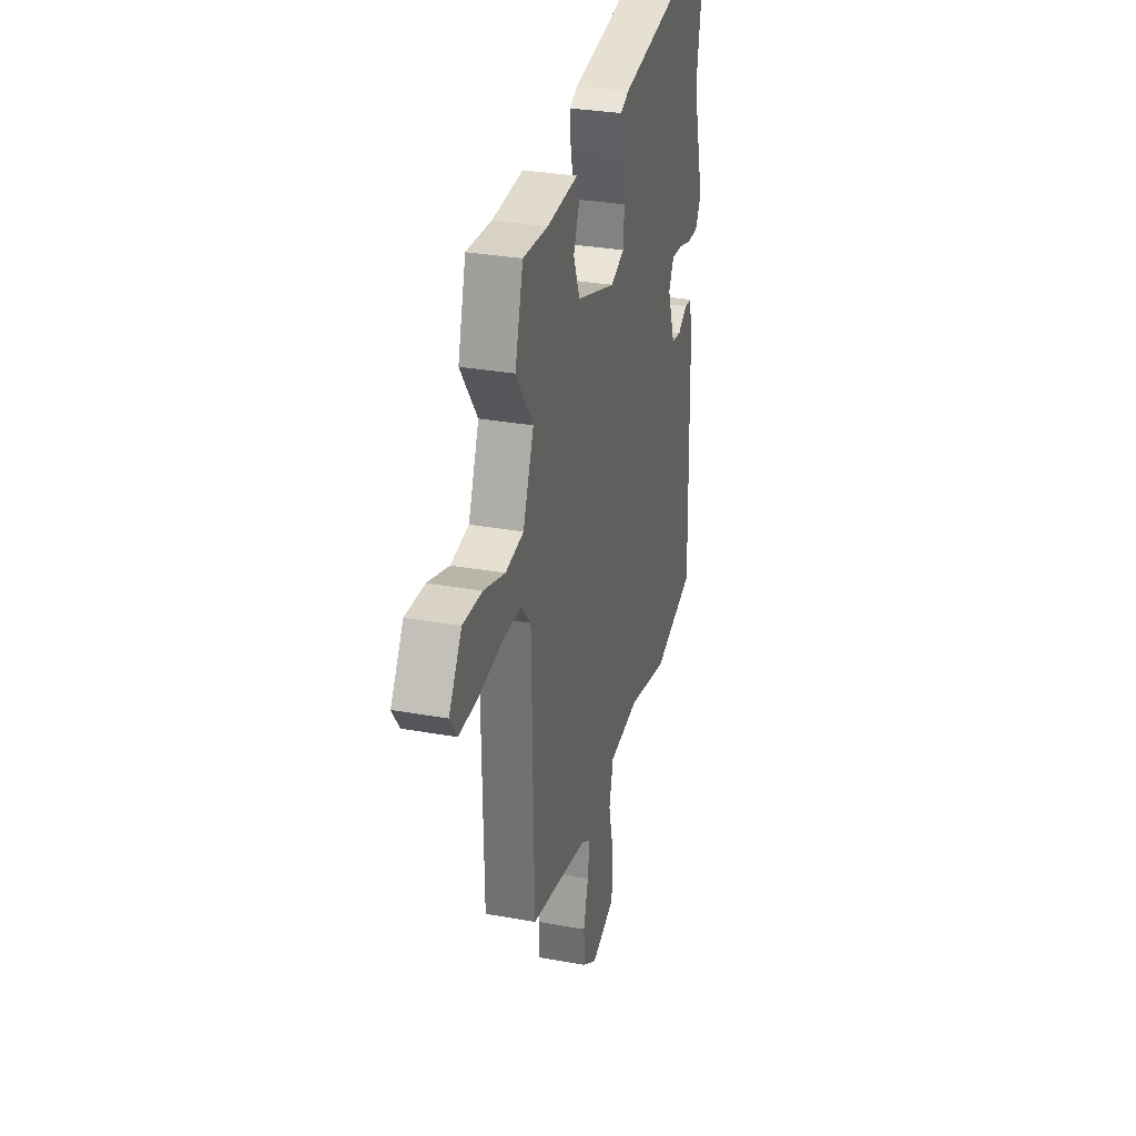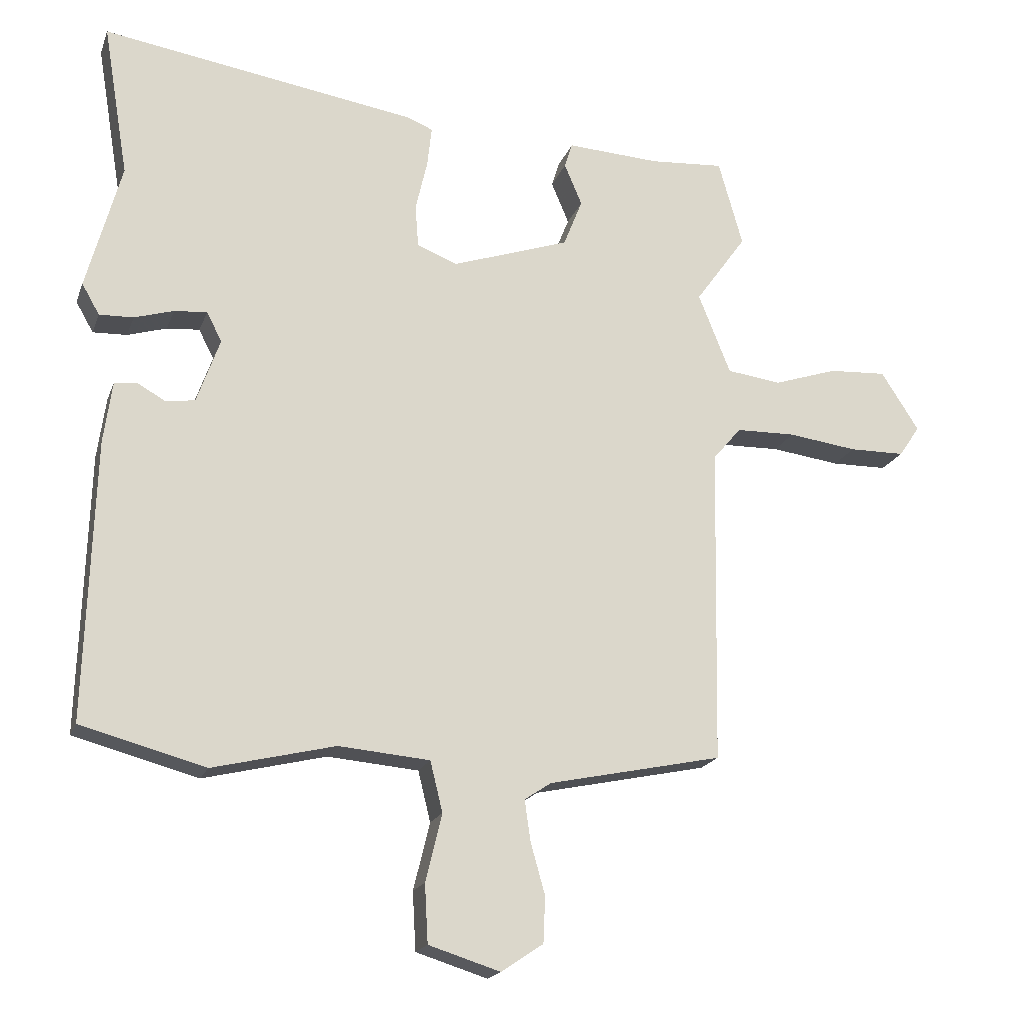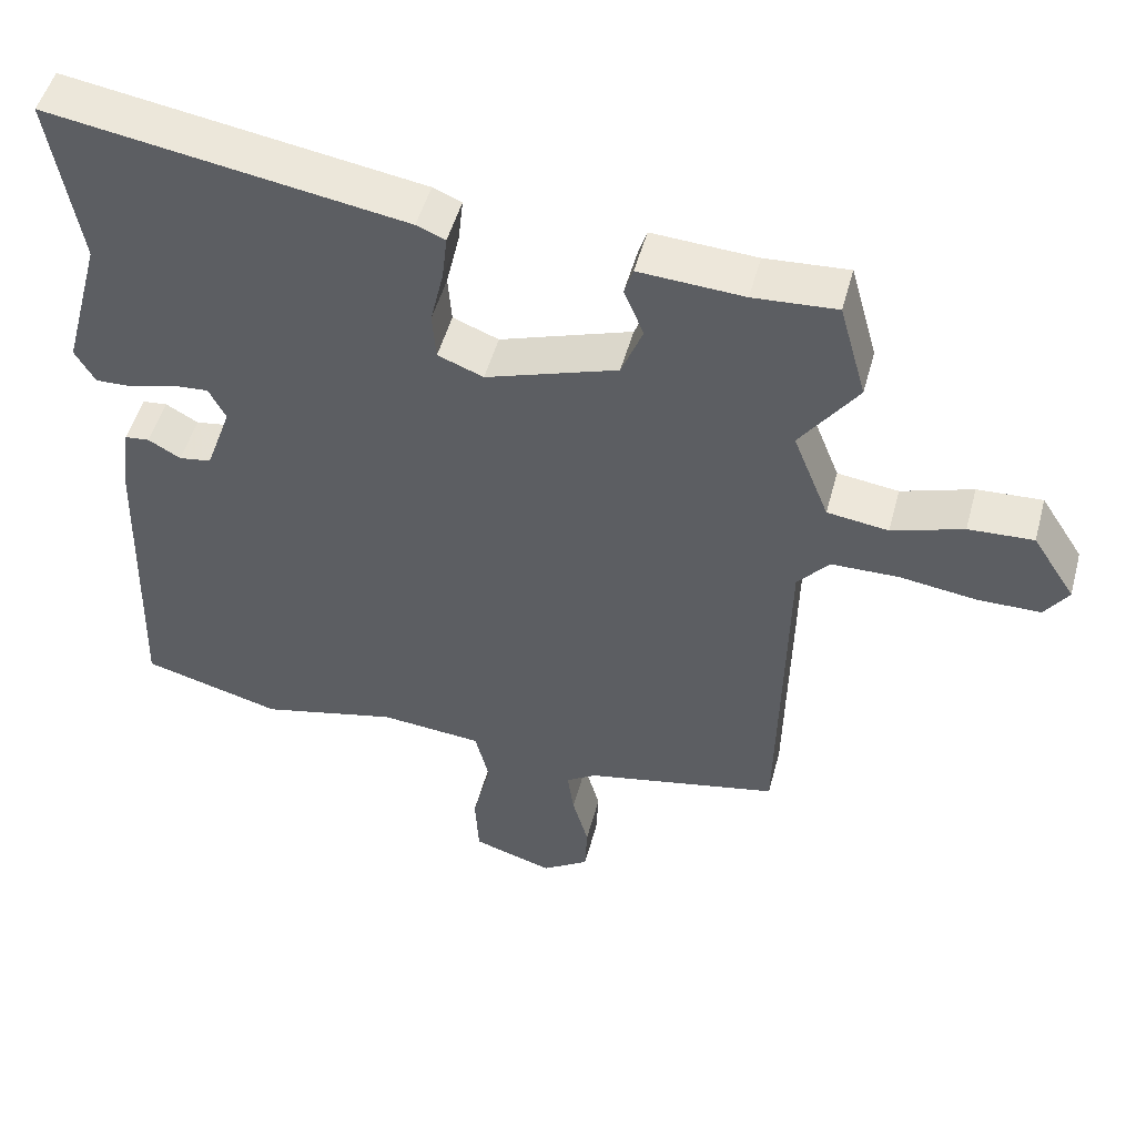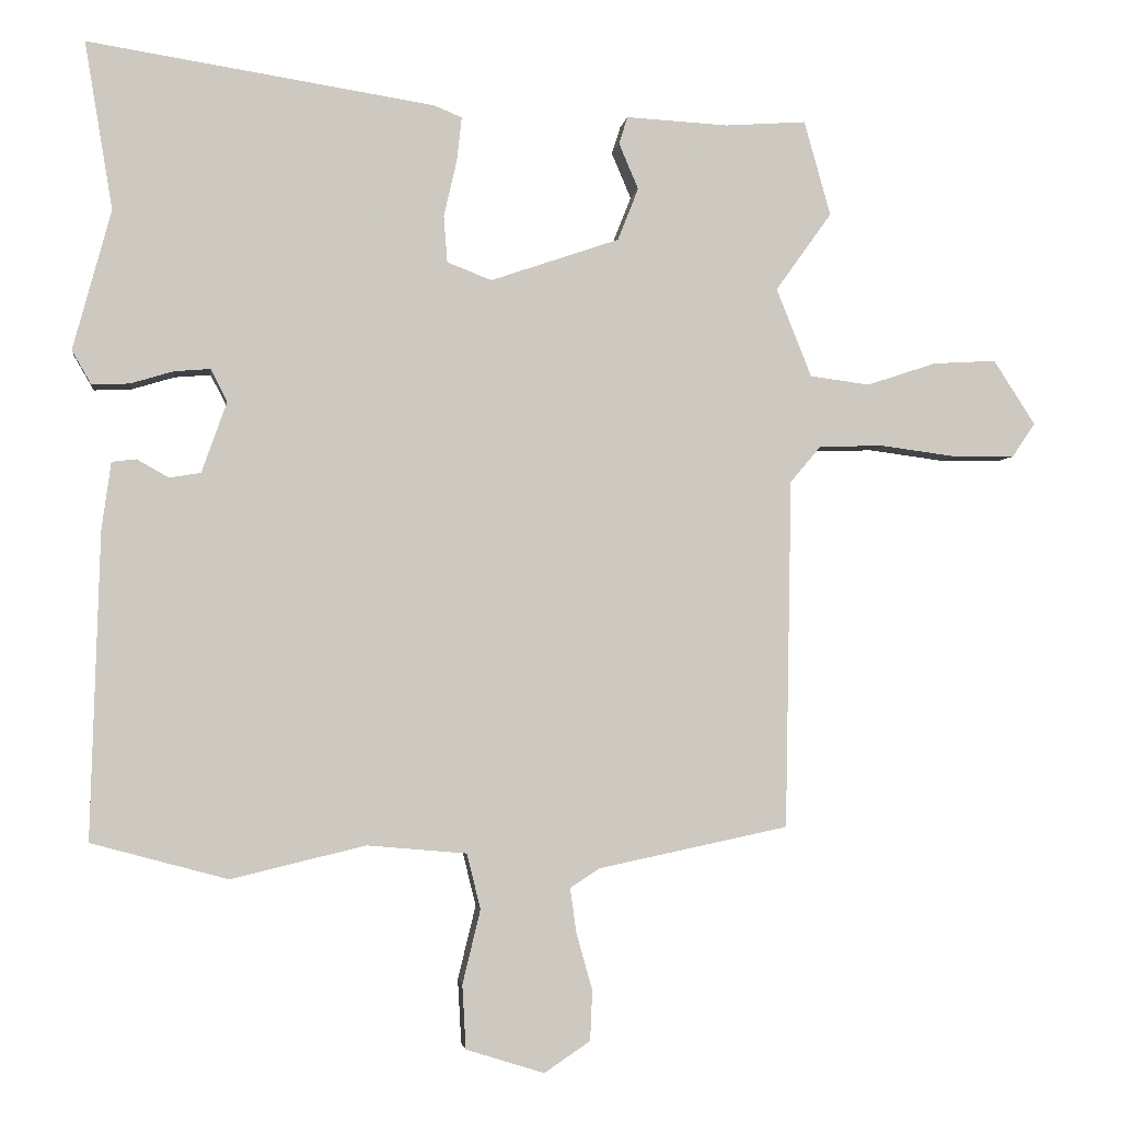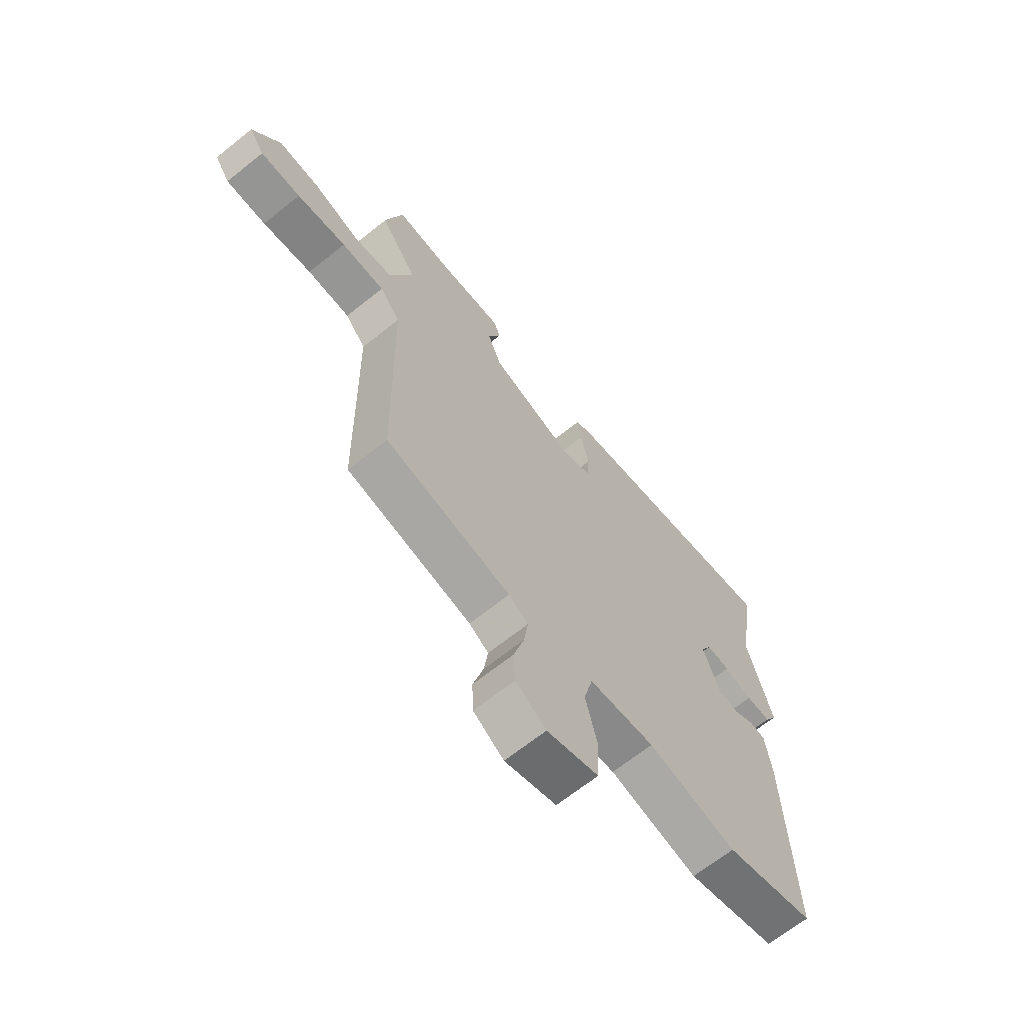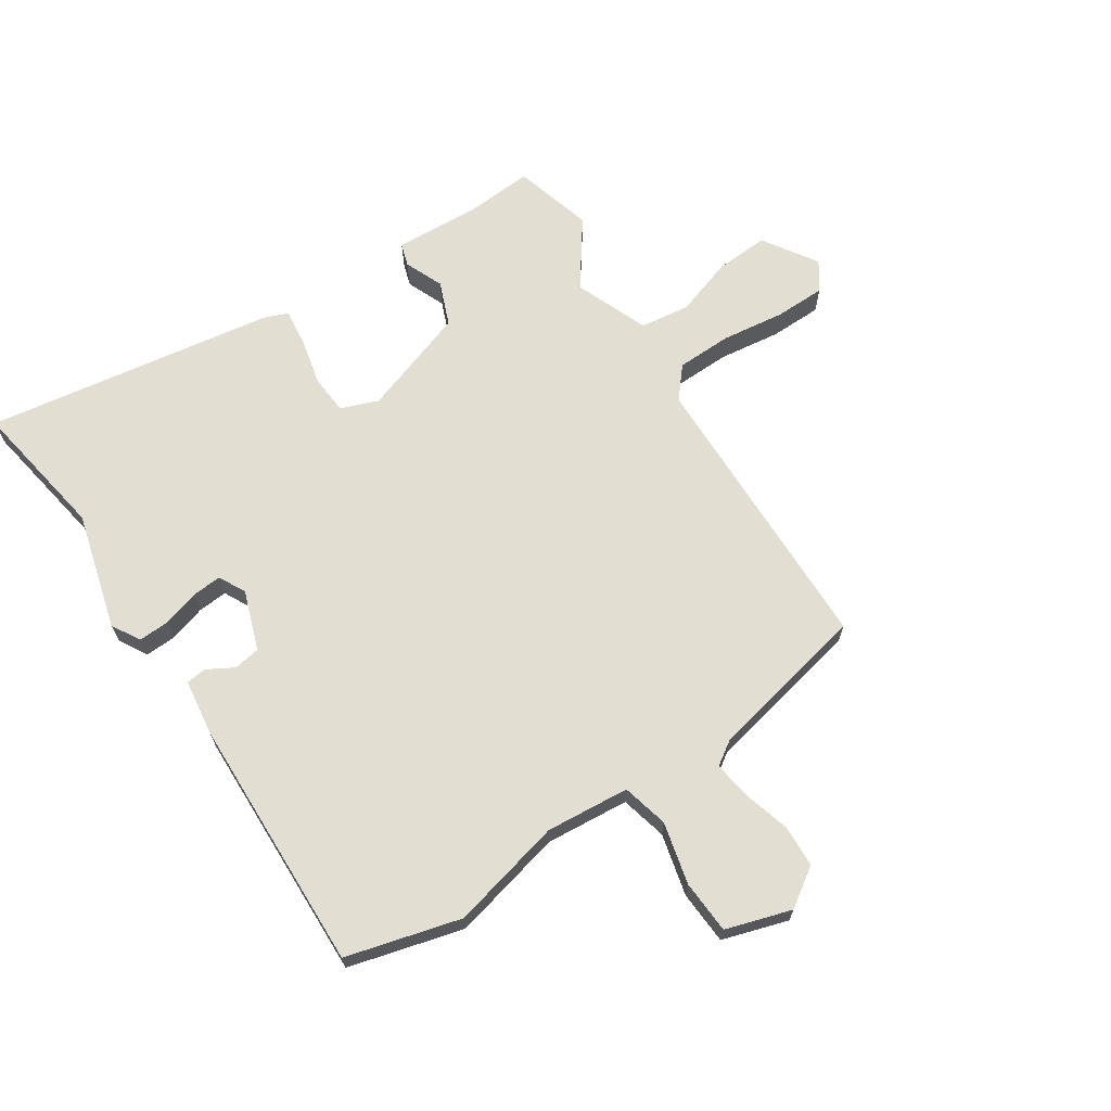
<metadata>
{"format":"obj","ext":"obj","renderer":"f3d","projection":"perspective","resolution":1024,"background":"white","views":[{"elev":30.9,"azim":-75.5,"up":"+Z"},{"elev":-18.9,"azim":163.4,"up":"+Z"},{"elev":50.2,"azim":-165.0,"up":"+Z"},{"elev":-3.0,"azim":172.7,"up":"+Z"},{"elev":-66.8,"azim":-51.2,"up":"+Z"},{"elev":67.4,"azim":146.6,"up":"+Y"}]}
</metadata>
<code>
v -0.532 0.07 0.386
v -0.495 0.07 0.518
v -0.382 0.07 0.51
v -0.24 0.07 0.518
v -0.228 0.07 0.48
v -0.255 0.07 0.416
v -0.226 0.07 0.343
v -0.047 0.07 0.282
v 0.015 0.07 0.306
v 0.02 0.07 0.371
v 0.002 0.07 0.449
v -0.005 0.07 0.511
v 0.034 0.07 0.527
v 0.517 0.07 0.603
v 0.478 0.07 0.369
v 0.531 0.07 0.174
v 0.504 0.07 0.127
v 0.452 0.07 0.129
v 0.392 0.07 0.147
v 0.342 0.07 0.151
v 0.319 0.07 0.106
v 0.354 0.07 0.007
v 0.398 0.07 0
v 0.442 0.07 0.025
v 0.476 0.07 0.021
v 0.489 0.07 -0.073
v 0.502 0.07 -0.499
v 0.312 0.07 -0.55
v 0.125 0.07 -0.505
v -0.014 0.07 -0.517
v -0.033 0.07 -0.594
v -0.008 0.07 -0.697
v -0.013 0.07 -0.786
v -0.122 0.07 -0.82
v -0.186 0.07 -0.777
v -0.189 0.07 -0.707
v -0.167 0.07 -0.629
v -0.158 0.07 -0.566
v -0.199 0.07 -0.539
v -0.464 0.07 -0.483
v -0.473 0.07 0.003
v -0.516 0.07 0.054
v -0.607 0.07 0.056
v -0.712 0.07 0.042
v -0.797 0.07 0.043
v -0.829 0.07 0.09
v -0.771 0.07 0.18
v -0.683 0.07 0.175
v -0.586 0.07 0.143
v -0.503 0.07 0.154
v -0.454 0.07 0.277
v -0.532 0 0.386
v -0.495 0 0.518
v -0.382 0 0.51
v -0.24 0 0.518
v -0.228 0 0.48
v -0.255 0 0.416
v -0.226 0 0.343
v -0.047 0 0.282
v 0.015 0 0.306
v 0.02 0 0.371
v 0.002 0 0.449
v -0.005 0 0.511
v 0.034 0 0.527
v 0.517 0 0.603
v 0.478 0 0.369
v 0.531 0 0.174
v 0.504 0 0.127
v 0.452 0 0.129
v 0.392 0 0.147
v 0.342 0 0.151
v 0.319 0 0.106
v 0.354 0 0.007
v 0.398 0 0
v 0.442 0 0.025
v 0.476 0 0.021
v 0.489 0 -0.073
v 0.502 0 -0.499
v 0.312 0 -0.55
v 0.125 0 -0.505
v -0.014 0 -0.517
v -0.033 0 -0.594
v -0.008 0 -0.697
v -0.013 0 -0.786
v -0.122 0 -0.82
v -0.186 0 -0.777
v -0.189 0 -0.707
v -0.167 0 -0.629
v -0.158 0 -0.566
v -0.199 0 -0.539
v -0.464 0 -0.483
v -0.473 0 0.003
v -0.516 0 0.054
v -0.607 0 0.056
v -0.712 0 0.042
v -0.797 0 0.043
v -0.829 0 0.09
v -0.771 0 0.18
v -0.683 0 0.175
v -0.586 0 0.143
v -0.503 0 0.154
v -0.454 0 0.277
f 47 48 49
f 46 47 49
f 45 46 49
f 44 45 49
f 43 44 49
f 42 43 49 50
f 41 42 50 51
f 39 40 41 51
f 35 36 37
f 34 35 37
f 33 34 37
f 32 33 37
f 31 32 37
f 30 31 37 38
f 27 28 29
f 26 27 29
f 25 26 29
f 24 25 29
f 23 24 29
f 22 23 29 30
f 38 39 51
f 30 38 51
f 22 30 51
f 21 22 51
f 17 18 19
f 16 17 19
f 15 16 19
f 15 19 20
f 14 15 20
f 13 14 20
f 12 13 20
f 11 12 20
f 10 11 20
f 3 4 5 6
f 3 6 7
f 2 3 7
f 1 2 7
f 51 1 7 8
f 9 10 20 21
f 8 9 21
f 8 21 51
f 100 99 98
f 100 98 97
f 100 97 96
f 100 96 95
f 100 95 94
f 101 100 94 93
f 102 101 93 92
f 102 92 91 90
f 88 87 86
f 88 86 85
f 88 85 84
f 88 84 83
f 88 83 82
f 89 88 82 81
f 80 79 78
f 80 78 77
f 80 77 76
f 80 76 75
f 80 75 74
f 81 80 74 73
f 102 90 89
f 102 89 81
f 102 81 73
f 102 73 72
f 70 69 68
f 70 68 67
f 70 67 66
f 71 70 66
f 71 66 65
f 71 65 64
f 71 64 63
f 71 63 62
f 71 62 61
f 57 56 55 54
f 58 57 54
f 58 54 53
f 58 53 52
f 59 58 52 102
f 72 71 61 60
f 72 60 59
f 102 72 59
f 1 52 53 2
f 2 53 54 3
f 3 54 55 4
f 4 55 56 5
f 5 56 57 6
f 6 57 58 7
f 7 58 59 8
f 8 59 60 9
f 9 60 61 10
f 10 61 62 11
f 11 62 63 12
f 12 63 64 13
f 13 64 65 14
f 14 65 66 15
f 15 66 67 16
f 16 67 68 17
f 17 68 69 18
f 18 69 70 19
f 19 70 71 20
f 20 71 72 21
f 21 72 73 22
f 22 73 74 23
f 23 74 75 24
f 24 75 76 25
f 25 76 77 26
f 26 77 78 27
f 27 78 79 28
f 28 79 80 29
f 29 80 81 30
f 30 81 82 31
f 31 82 83 32
f 32 83 84 33
f 33 84 85 34
f 34 85 86 35
f 35 86 87 36
f 36 87 88 37
f 37 88 89 38
f 38 89 90 39
f 39 90 91 40
f 40 91 92 41
f 41 92 93 42
f 42 93 94 43
f 43 94 95 44
f 44 95 96 45
f 45 96 97 46
f 46 97 98 47
f 47 98 99 48
f 48 99 100 49
f 49 100 101 50
f 50 101 102 51
f 51 102 52 1

</code>
